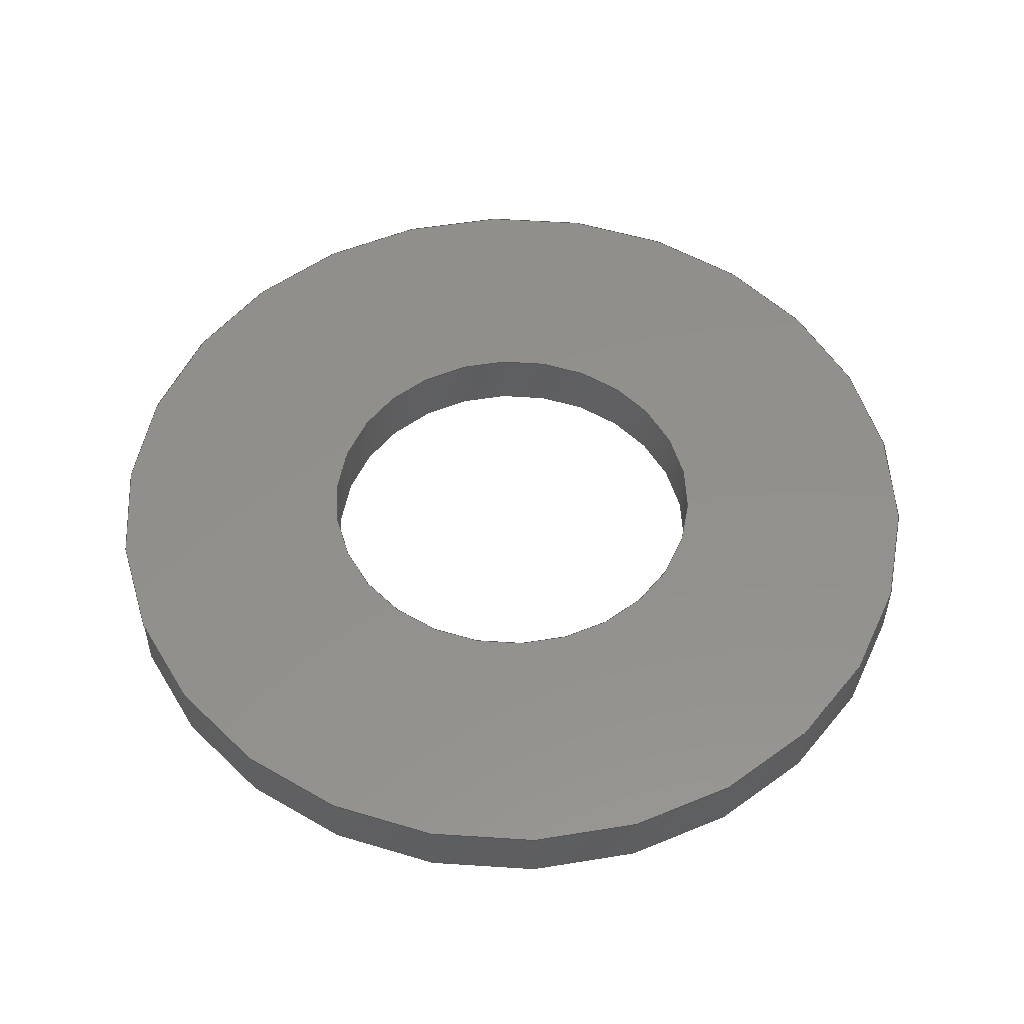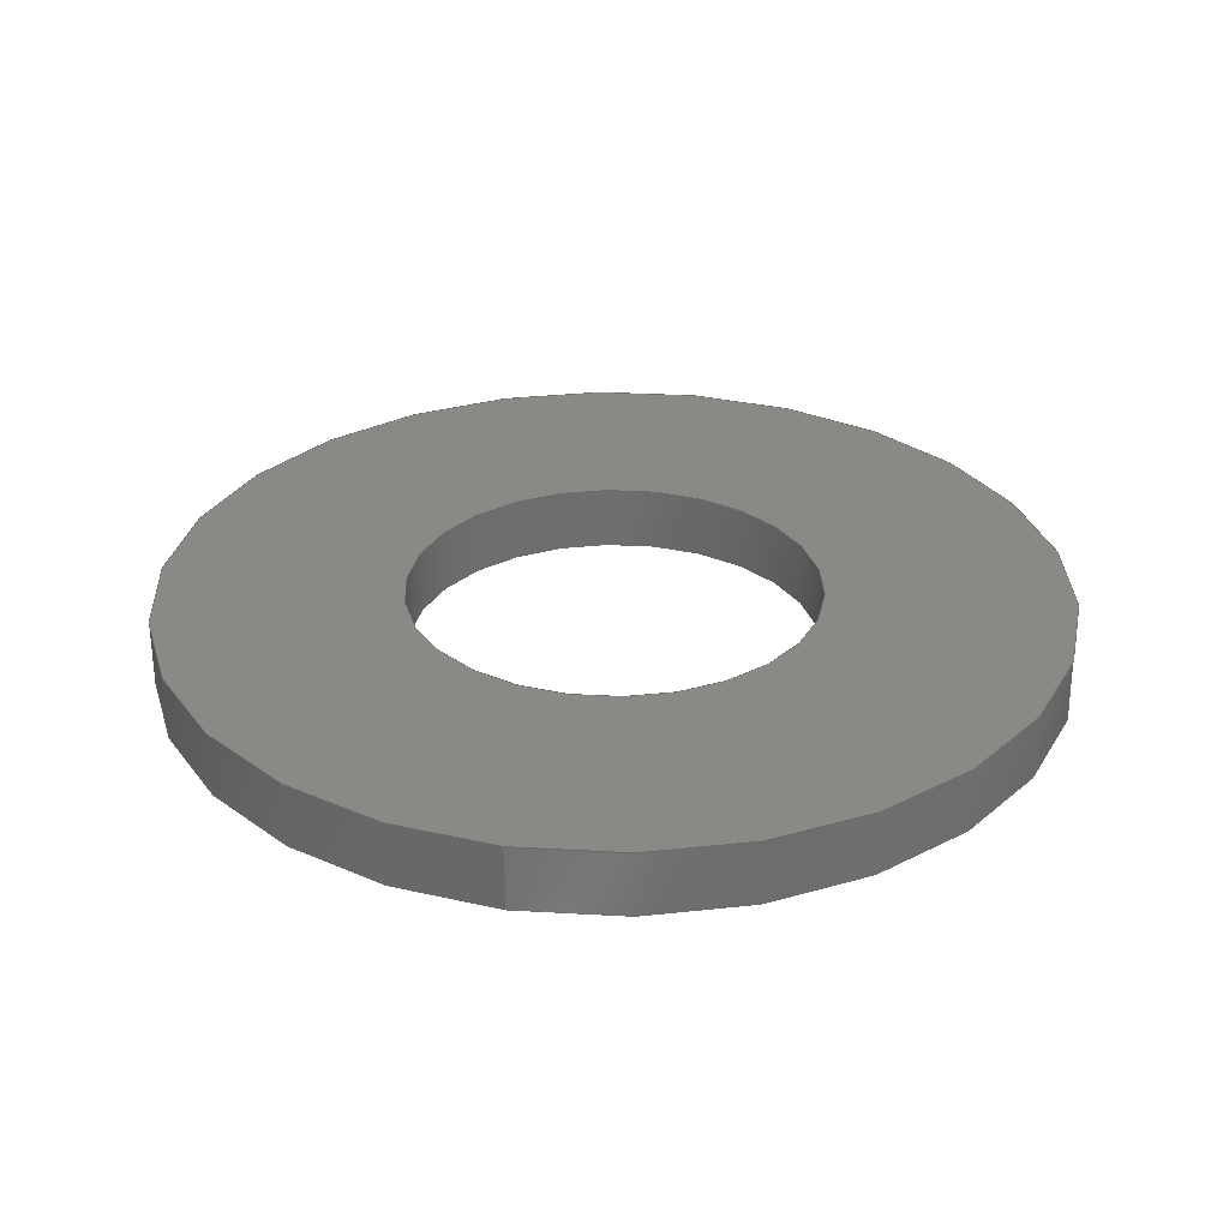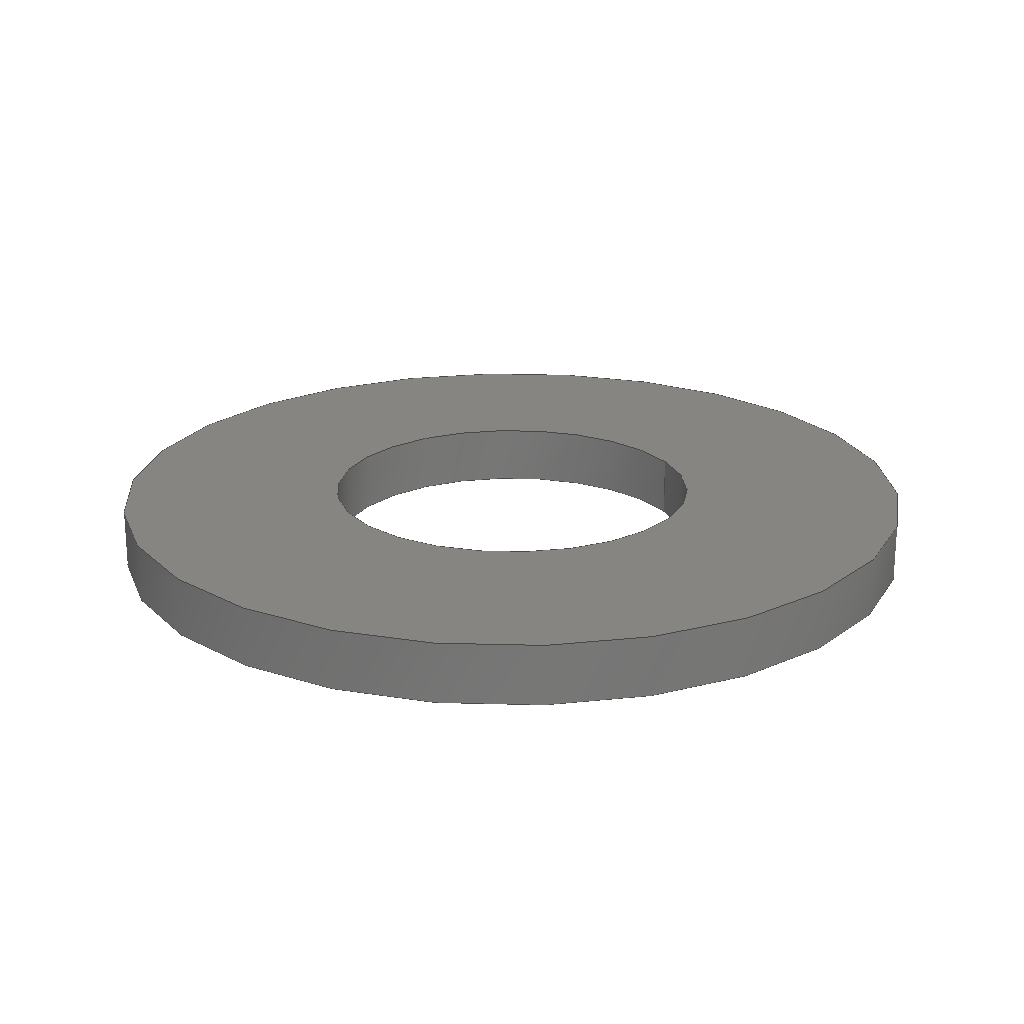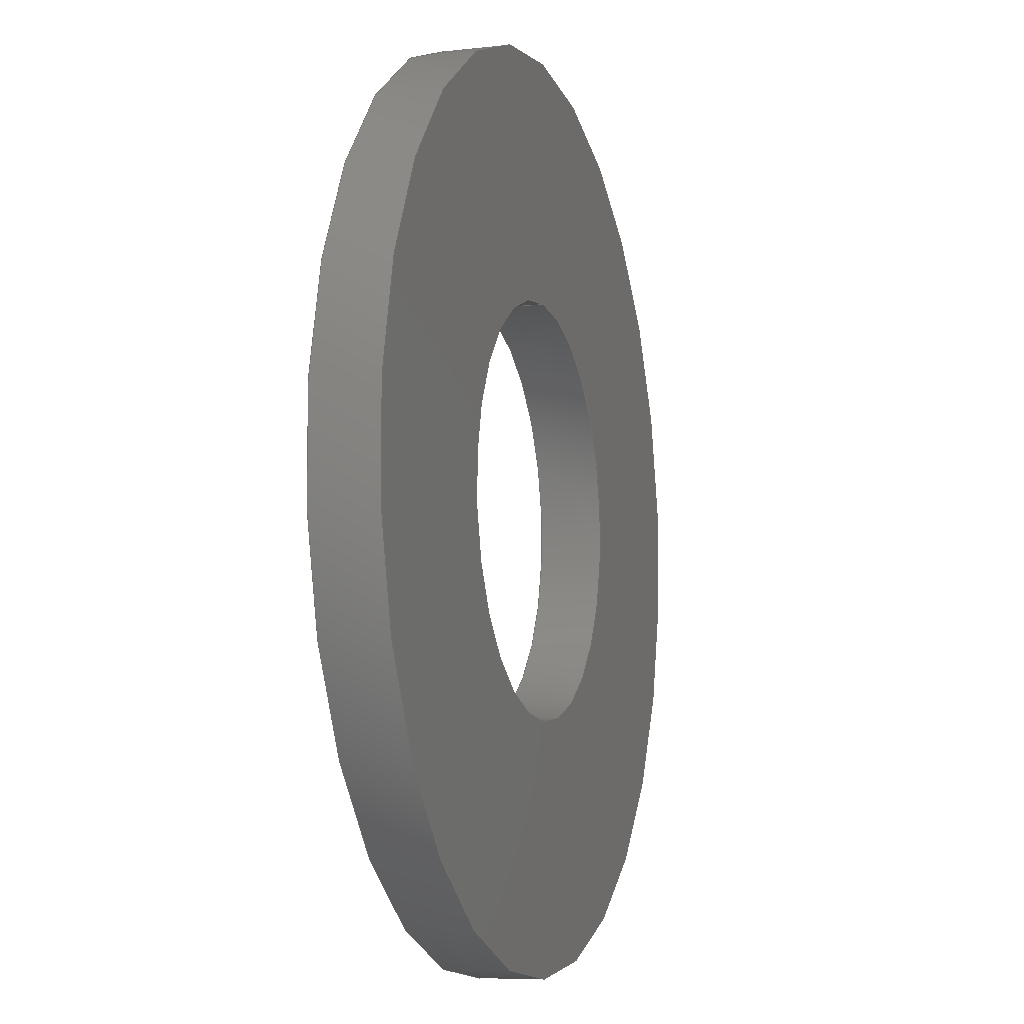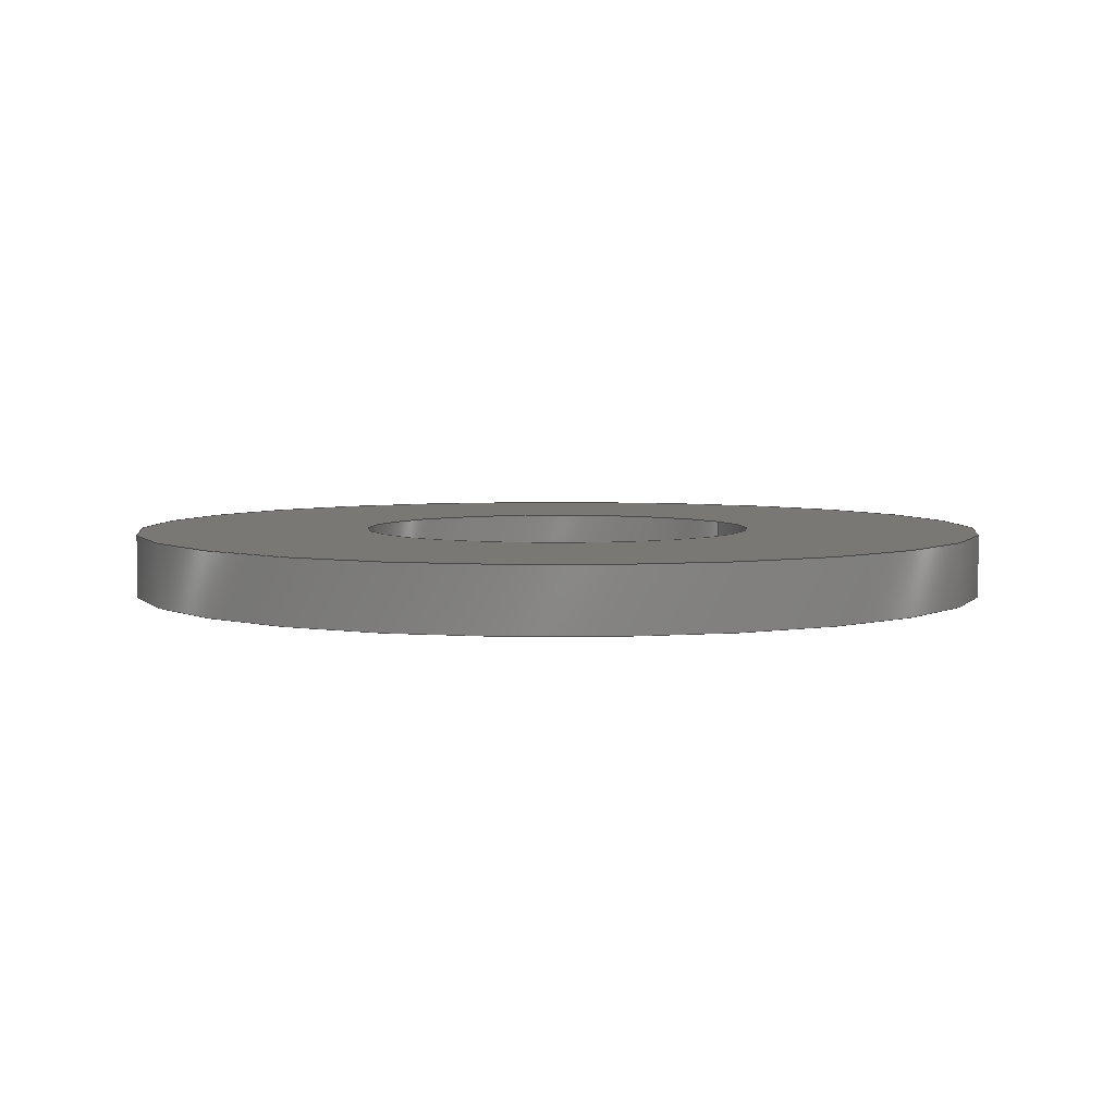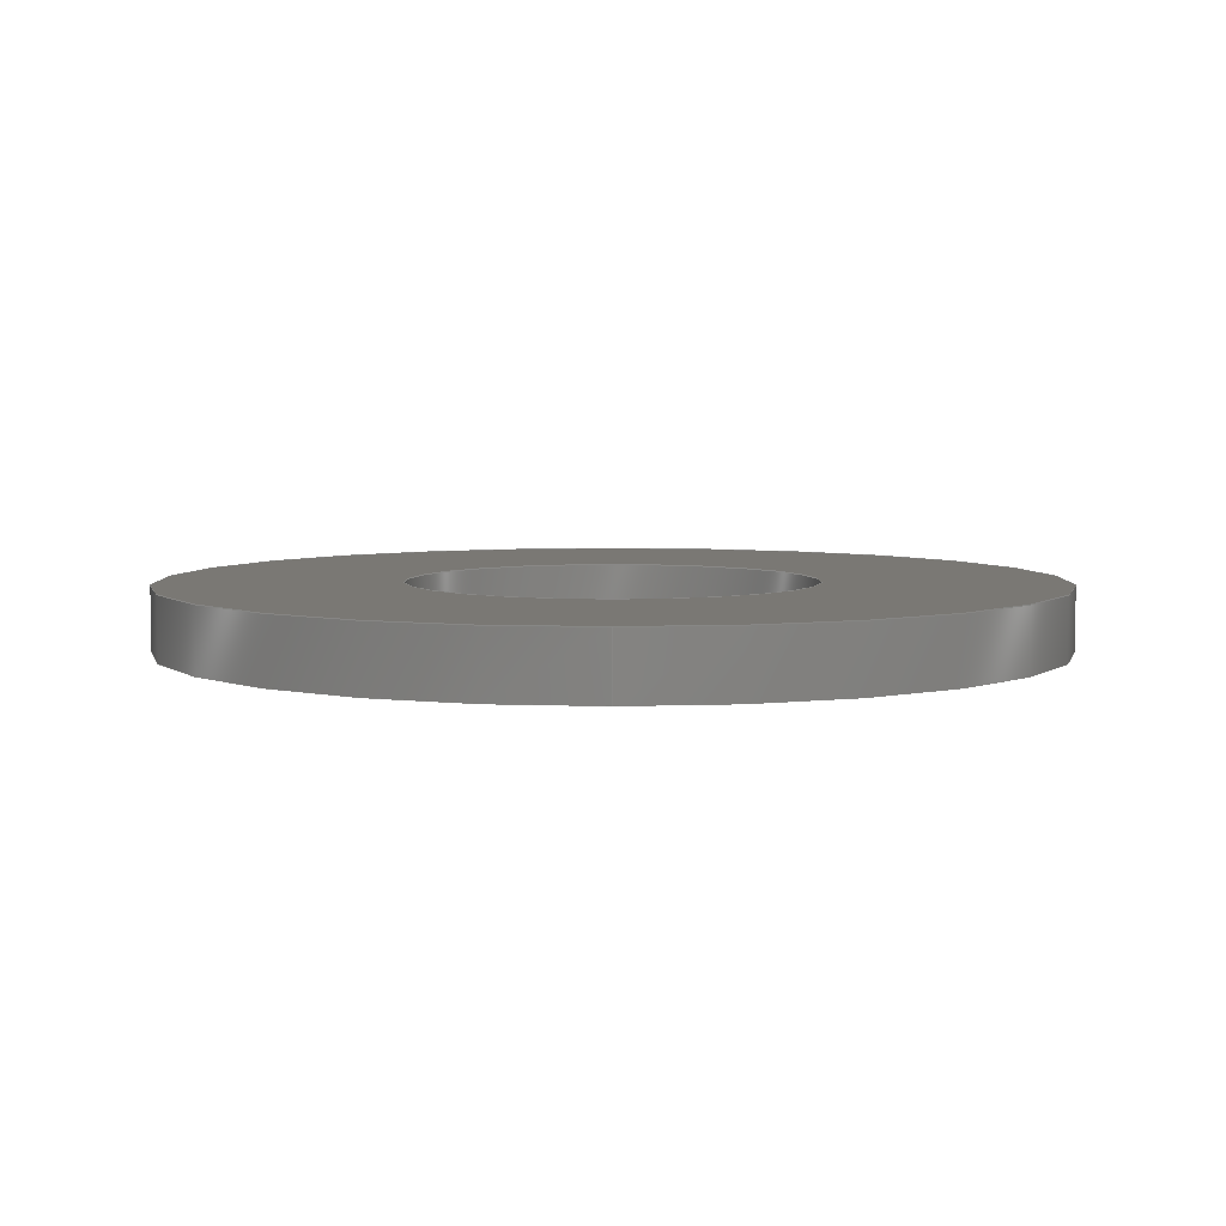
<metadata>
{"format":"step","ext":"stp","renderer":"f3d","projection":"perspective","resolution":1024,"background":"white","views":[{"elev":53.5,"azim":-72.2,"up":"+Y"},{"elev":29.9,"azim":11.7,"up":"+Y"},{"elev":20.9,"azim":-114.9,"up":"+Y"},{"elev":-7.8,"azim":107.7,"up":"+Z"},{"elev":4.9,"azim":-118.1,"up":"+Y"},{"elev":5.5,"azim":0.1,"up":"+Y"}]}
</metadata>
<code>
ISO-10303-21;
DATA;
#1=MECHANICAL_DESIGN_GEOMETRIC_PRESENTATION_REPRESENTATION('',(#46,#48,
#47,#49,#45),#98);
#2=SHAPE_REPRESENTATION_RELATIONSHIP('SRR','None',#107,#3);
#3=ADVANCED_BREP_SHAPE_REPRESENTATION('',(#4),#97);
#4=MANIFOLD_SOLID_BREP('Volumenk\X\F6rper1',#54);
#5=PLANE('',#62);
#6=PLANE('',#63);
#7=FACE_BOUND('',#16,.T.);
#8=FACE_BOUND('',#18,.T.);
#9=FACE_BOUND('',#20,.T.);
#10=FACE_BOUND('',#22,.T.);
#11=FACE_OUTER_BOUND('',#15,.T.);
#12=FACE_OUTER_BOUND('',#17,.T.);
#13=FACE_OUTER_BOUND('',#19,.T.);
#14=FACE_OUTER_BOUND('',#21,.T.);
#15=EDGE_LOOP('',(#35));
#16=EDGE_LOOP('',(#36));
#17=EDGE_LOOP('',(#37));
#18=EDGE_LOOP('',(#38));
#19=EDGE_LOOP('',(#39));
#20=EDGE_LOOP('',(#40));
#21=EDGE_LOOP('',(#41));
#22=EDGE_LOOP('',(#42));
#23=CIRCLE('',#57,1.6);
#24=CIRCLE('',#58,1.6);
#25=CIRCLE('',#60,3.5);
#26=CIRCLE('',#61,3.5);
#27=VERTEX_POINT('',#84);
#28=VERTEX_POINT('',#86);
#29=VERTEX_POINT('',#89);
#30=VERTEX_POINT('',#91);
#31=EDGE_CURVE('',#27,#27,#23,.T.);
#32=EDGE_CURVE('',#28,#28,#24,.T.);
#33=EDGE_CURVE('',#29,#29,#25,.T.);
#34=EDGE_CURVE('',#30,#30,#26,.T.);
#35=ORIENTED_EDGE('',*,*,#31,.F.);
#36=ORIENTED_EDGE('',*,*,#32,.F.);
#37=ORIENTED_EDGE('',*,*,#33,.F.);
#38=ORIENTED_EDGE('',*,*,#34,.F.);
#39=ORIENTED_EDGE('',*,*,#34,.T.);
#40=ORIENTED_EDGE('',*,*,#32,.T.);
#41=ORIENTED_EDGE('',*,*,#33,.T.);
#42=ORIENTED_EDGE('',*,*,#31,.T.);
#43=CYLINDRICAL_SURFACE('',#56,1.6);
#44=CYLINDRICAL_SURFACE('',#59,3.5);
#45=STYLED_ITEM('',(#116),#50);
#46=STYLED_ITEM('',(#116),#51);
#47=STYLED_ITEM('',(#116),#52);
#48=STYLED_ITEM('',(#116),#53);
#49=STYLED_ITEM('',(#116),#4);
#50=ADVANCED_FACE('',(#11,#7),#43,.F.);
#51=ADVANCED_FACE('',(#12,#8),#44,.T.);
#52=ADVANCED_FACE('',(#13,#9),#5,.F.);
#53=ADVANCED_FACE('',(#14,#10),#6,.T.);
#54=CLOSED_SHELL('',(#50,#51,#52,#53));
#55=AXIS2_PLACEMENT_3D('placement',#82,#64,#65);
#56=AXIS2_PLACEMENT_3D('',#83,#66,#67);
#57=AXIS2_PLACEMENT_3D('',#85,#68,#69);
#58=AXIS2_PLACEMENT_3D('',#87,#70,#71);
#59=AXIS2_PLACEMENT_3D('',#88,#72,#73);
#60=AXIS2_PLACEMENT_3D('',#90,#74,#75);
#61=AXIS2_PLACEMENT_3D('',#92,#76,#77);
#62=AXIS2_PLACEMENT_3D('',#93,#78,#79);
#63=AXIS2_PLACEMENT_3D('',#94,#80,#81);
#64=DIRECTION('axis',(0,0,1));
#65=DIRECTION('refdir',(1,0,0));
#66=DIRECTION('center_axis',(0,1,0));
#67=DIRECTION('ref_axis',(0,0,-1));
#68=DIRECTION('center_axis',(0,-1,0));
#69=DIRECTION('ref_axis',(0,0,-1));
#70=DIRECTION('center_axis',(0,1,0));
#71=DIRECTION('ref_axis',(0,0,-1));
#72=DIRECTION('center_axis',(0,1,0));
#73=DIRECTION('ref_axis',(0,0,-1));
#74=DIRECTION('center_axis',(0,1,0));
#75=DIRECTION('ref_axis',(0,0,-1));
#76=DIRECTION('center_axis',(0,-1,0));
#77=DIRECTION('ref_axis',(0,0,-1));
#78=DIRECTION('center_axis',(0,1,0));
#79=DIRECTION('ref_axis',(0,0,1));
#80=DIRECTION('center_axis',(0,1,0));
#81=DIRECTION('ref_axis',(0,0,1));
#82=CARTESIAN_POINT('',(0,0,0));
#83=CARTESIAN_POINT('Origin',(0,0,0));
#84=CARTESIAN_POINT('',(1.959e-16,0.5,1.6));
#85=CARTESIAN_POINT('Origin',(0,0.5,0));
#86=CARTESIAN_POINT('',(1.959e-16,0,1.6));
#87=CARTESIAN_POINT('Origin',(0,0,0));
#88=CARTESIAN_POINT('Origin',(0,0,0));
#89=CARTESIAN_POINT('',(4.286e-16,0.5,3.5));
#90=CARTESIAN_POINT('Origin',(0,0.5,0));
#91=CARTESIAN_POINT('',(4.286e-16,0,3.5));
#92=CARTESIAN_POINT('Origin',(0,0,0));
#93=CARTESIAN_POINT('Origin',(0,0,-3.572e-17));
#94=CARTESIAN_POINT('Origin',(0,0.5,-3.572e-17));
#95=UNCERTAINTY_MEASURE_WITH_UNIT(LENGTH_MEASURE(0.01),#99,
'DISTANCE_ACCURACY_VALUE',
'Maximum model space distance between geometric entities at asserted c
onnectivities');
#96=UNCERTAINTY_MEASURE_WITH_UNIT(LENGTH_MEASURE(1e-06),#99,
'DISTANCE_ACCURACY_VALUE',
'Maximum model space distance between geometric entities at asserted c
onnectivities');
#97=(
GEOMETRIC_REPRESENTATION_CONTEXT(3)
GLOBAL_UNCERTAINTY_ASSIGNED_CONTEXT((#95))
GLOBAL_UNIT_ASSIGNED_CONTEXT((#99,#102,#100))
REPRESENTATION_CONTEXT('','3D')
);
#98=(
GEOMETRIC_REPRESENTATION_CONTEXT(3)
GLOBAL_UNCERTAINTY_ASSIGNED_CONTEXT((#96))
GLOBAL_UNIT_ASSIGNED_CONTEXT((#99,#102,#100))
REPRESENTATION_CONTEXT('','3D')
);
#99=(
LENGTH_UNIT()
NAMED_UNIT(*)
SI_UNIT(.MILLI.,.METRE.)
);
#100=(
NAMED_UNIT(*)
SI_UNIT($,.STERADIAN.)
SOLID_ANGLE_UNIT()
);
#101=DIMENSIONAL_EXPONENTS(0,0,0,0,0,0,0);
#102=(
CONVERSION_BASED_UNIT('degree',#104)
NAMED_UNIT(#101)
PLANE_ANGLE_UNIT()
);
#103=(
NAMED_UNIT(*)
PLANE_ANGLE_UNIT()
SI_UNIT($,.RADIAN.)
);
#104=PLANE_ANGLE_MEASURE_WITH_UNIT(PLANE_ANGLE_MEASURE(0.01745),#103);
#105=SHAPE_DEFINITION_REPRESENTATION(#106,#107);
#106=PRODUCT_DEFINITION_SHAPE('',$,#109);
#107=SHAPE_REPRESENTATION('',(#55),#97);
#108=PRODUCT_DEFINITION_CONTEXT('part definition',#113,'design');
#109=PRODUCT_DEFINITION('DIN EN ISO 7089 - M 3',
'DIN_EN_ISO_7089_Plain_3',#110,#108);
#110=PRODUCT_DEFINITION_FORMATION('',$,#115);
#111=PRODUCT_RELATED_PRODUCT_CATEGORY('DIN_EN_ISO_7089_Plain_3',
'DIN_EN_ISO_7089_Plain_3',(#115));
#112=APPLICATION_PROTOCOL_DEFINITION('international standard',
'automotive_design',2009,#113);
#113=APPLICATION_CONTEXT(
'Core Data for Automotive Mechanical Design Process');
#114=PRODUCT_CONTEXT('part definition',#113,'mechanical');
#115=PRODUCT('DIN EN ISO 7089 - M 3','DIN_EN_ISO_7089_Plain_3',$,(#114));
#116=PRESENTATION_STYLE_ASSIGNMENT((#117));
#117=SURFACE_STYLE_USAGE(.BOTH.,#118);
#118=SURFACE_SIDE_STYLE('',(#119));
#119=SURFACE_STYLE_FILL_AREA(#120);
#120=FILL_AREA_STYLE('',(#121));
#121=FILL_AREA_STYLE_COLOUR('',#122);
#122=COLOUR_RGB('',0.7451,0.7373,0.7294);
ENDSEC;
END-ISO-10303-21;

</code>
